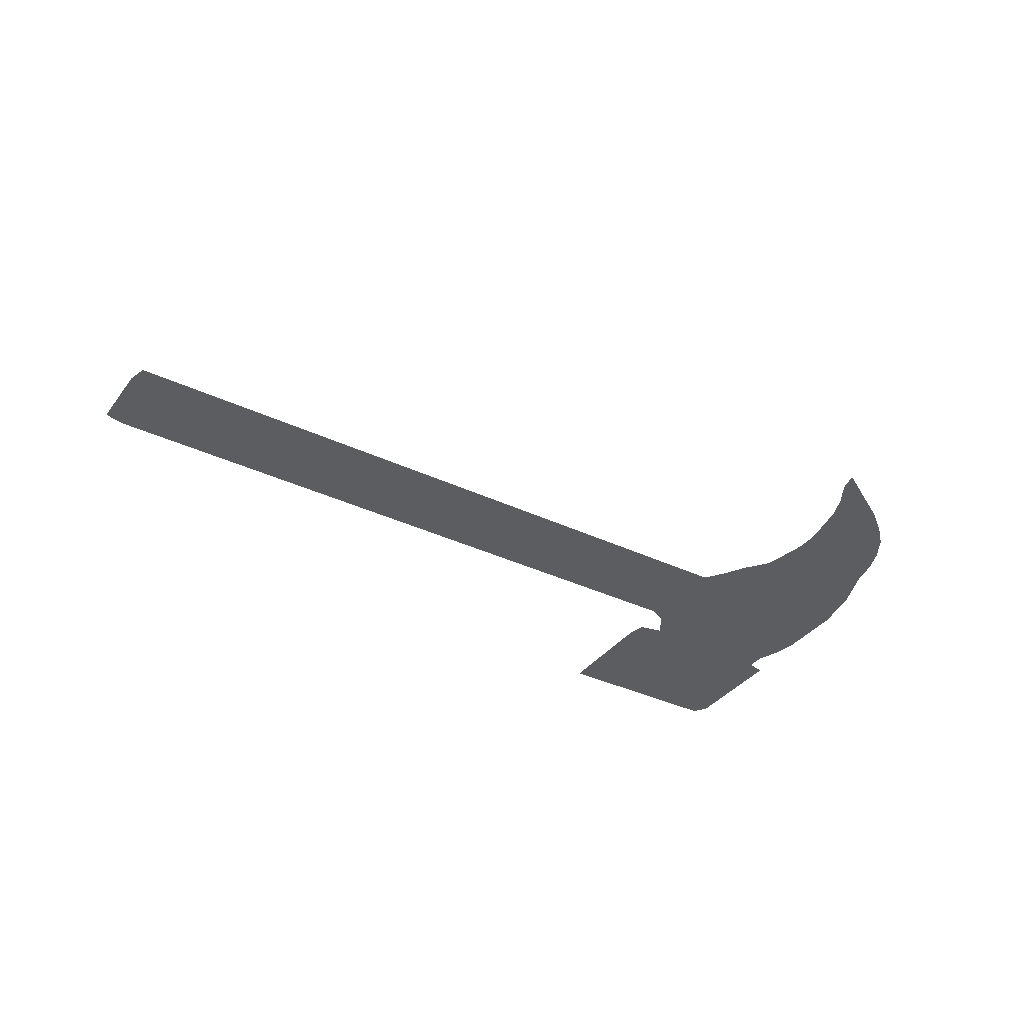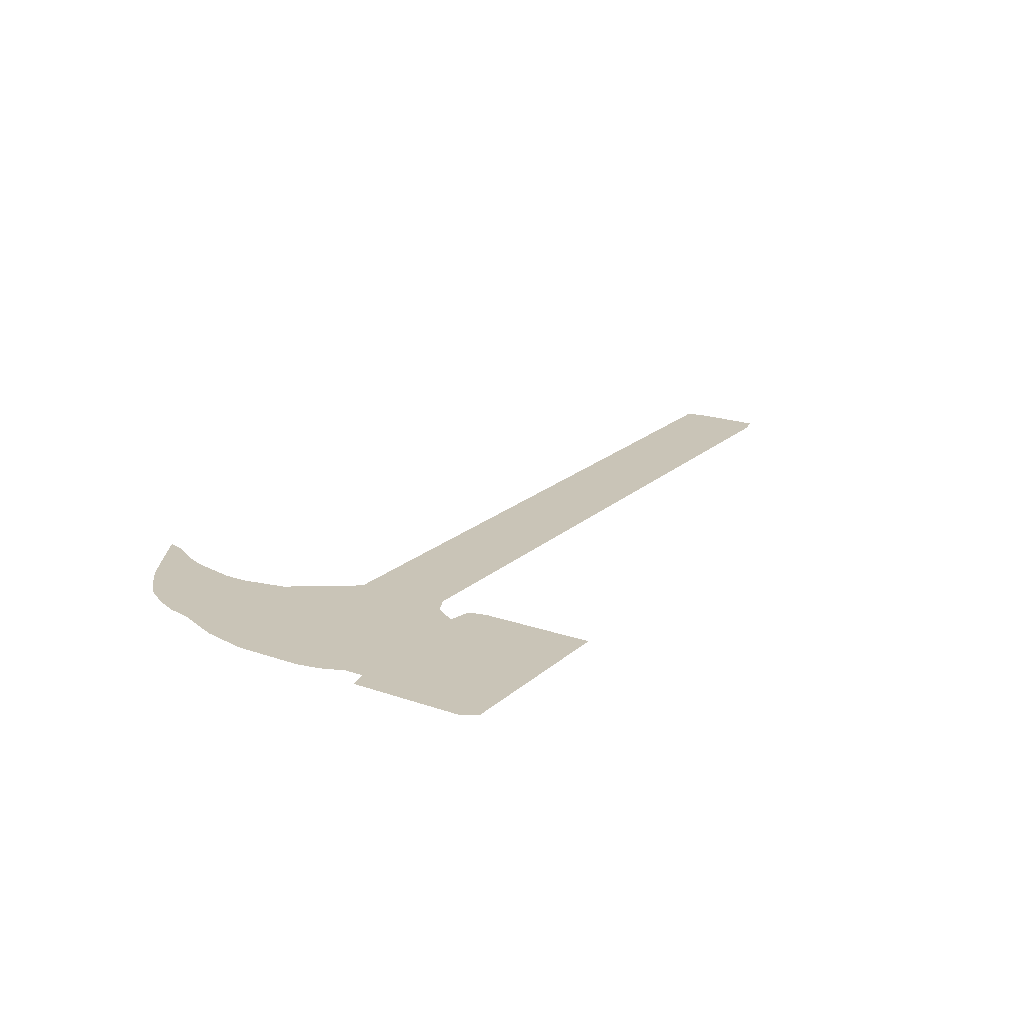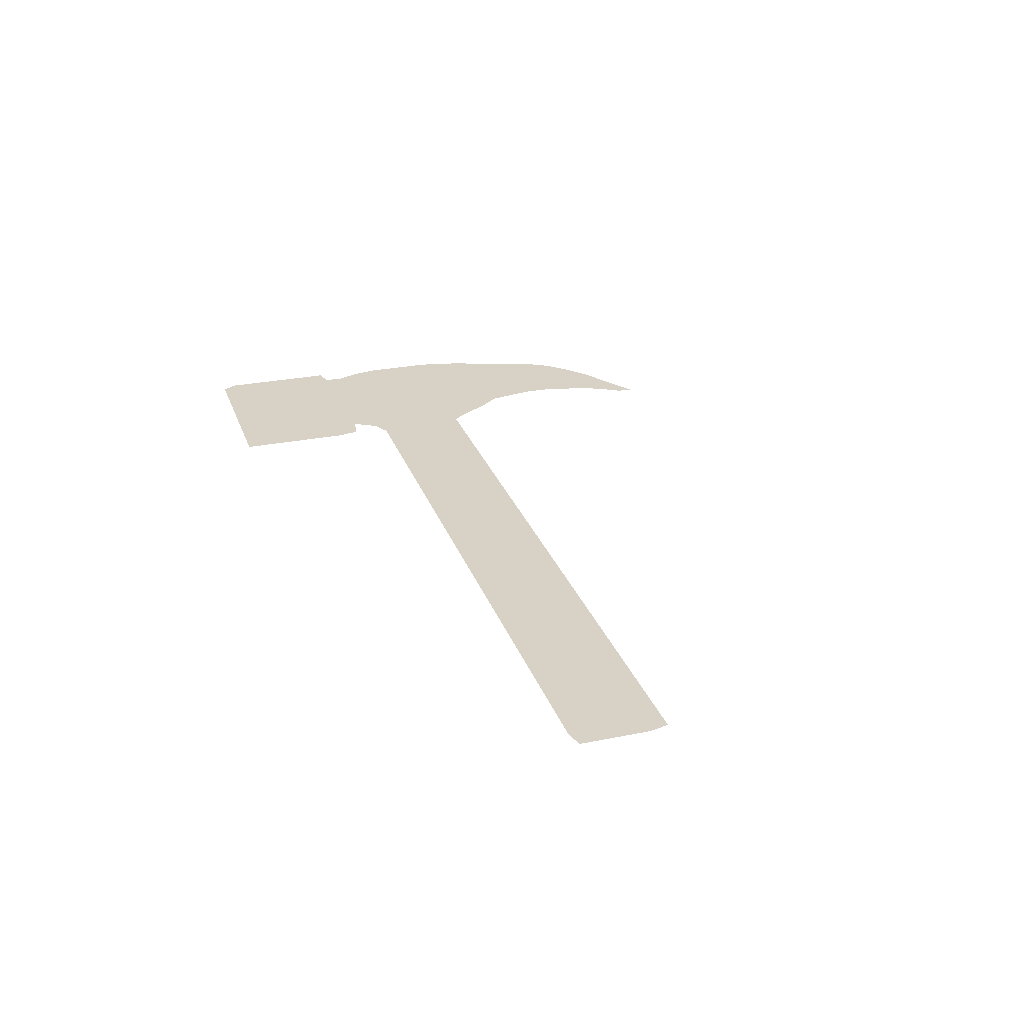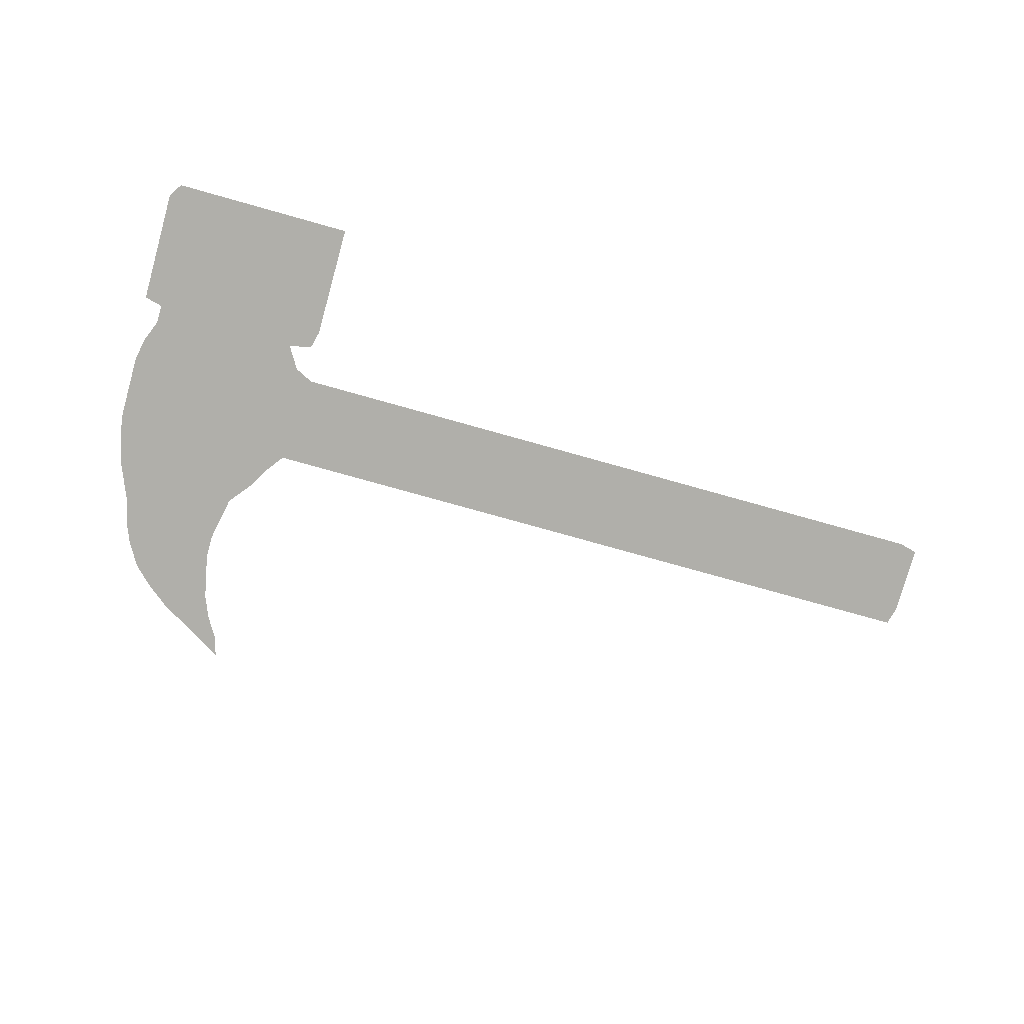
<metadata>
{"format":"obj","ext":"obj","renderer":"f3d","projection":"perspective","resolution":1024,"background":"white","views":[{"elev":-36.2,"azim":148.1,"up":"+Z"},{"elev":20.0,"azim":-57.2,"up":"+Z"},{"elev":27.3,"azim":72.6,"up":"+Z"},{"elev":-78.0,"azim":-15.6,"up":"+Z"}]}
</metadata>
<code>
v 0.08629 0.4924 0
v 0.1117 0.5127 0
v 0.1376 0.5282 0
v 0.1629 0.5434 0
v 0.1878 0.5584 0
v 0.1827 0.5381 0
v 0.1675 0.5127 0
v 0.1574 0.4873 0
v 0.1522 0.4615 0
v 0.1472 0.4365 0
v 0.1472 0.4112 0
v 0.1527 0.3837 0
v 0.1574 0.3604 0
v 0.1777 0.335 0
v 0.1929 0.3096 0
v 0.2081 0.2893 0
v 0.2364 0.2893 0
v 0.2635 0.2893 0
v 0.289 0.2893 0
v 0.3145 0.2893 0
v 0.3416 0.2893 0
v 0.3716 0.2893 0
v 0.3968 0.2893 0
v 0.4213 0.2893 0
v 0.4466 0.2893 0
v 0.4686 0.2893 0
v 0.4918 0.2893 0
v 0.5132 0.2893 0
v 0.5385 0.2893 0
v 0.5635 0.2893 0
v 0.5884 0.2893 0
v 0.612 0.2893 0
v 0.6346 0.2893 0
v 0.6595 0.2893 0
v 0.6855 0.2893 0
v 0.7111 0.2893 0
v 0.7359 0.2893 0
v 0.7612 0.2893 0
v 0.7872 0.2893 0
v 0.8151 0.2893 0
v 0.8428 0.2893 0
v 0.869 0.2893 0
v 0.8936 0.2893 0
v 0.9193 0.2893 0
v 0.9447 0.2893 0
v 0.9696 0.2893 0
v 0.9949 0.2893 0
v 1 0.269 0
v 1 0.2457 0
v 1 0.2206 0
v 1 0.1929 0
v 0.9797 0.1878 0
v 0.9544 0.1878 0
v 0.9294 0.1878 0
v 0.9039 0.1878 0
v 0.8778 0.1878 0
v 0.8557 0.1878 0
v 0.8301 0.1878 0
v 0.8025 0.1878 0
v 0.7762 0.1878 0
v 0.7461 0.1878 0
v 0.7213 0.1878 0
v 0.6957 0.1878 0
v 0.6703 0.1878 0
v 0.6443 0.1878 0
v 0.6198 0.1878 0
v 0.5941 0.1878 0
v 0.5682 0.1878 0
v 0.5411 0.1878 0
v 0.5175 0.1878 0
v 0.4922 0.1878 0
v 0.4672 0.1878 0
v 0.4463 0.1878 0
v 0.4214 0.1878 0
v 0.3964 0.1878 0
v 0.3706 0.1878 0
v 0.3457 0.1878 0
v 0.3199 0.1878 0
v 0.295 0.1878 0
v 0.2701 0.1878 0
v 0.2438 0.1878 0
v 0.2183 0.1878 0
v 0.198 0.1777 0
v 0.1827 0.1523 0
v 0.2081 0.1472 0
v 0.2132 0.1269 0
v 0.2132 0.1005 0
v 0.2132 0.07598 0
v 0.2132 0.05029 0
v 0.2132 0.02531 0
v 0.2132 0 0
v 0.1879 0 0
v 0.1633 0 0
v 0.142 0 0
v 0.1165 0 0
v 0.09088 0 0
v 0.06377 0 0
v 0.03507 0 0
v 0.01015 0 0
v 0 0.01523 0
v 0 0.04159 0
v 0 0.06615 0
v 0 0.09459 0
v 0 0.1194 0
v 0 0.1421 0
v 0.02031 0.1472 0
v 0.02031 0.1675 0
v 0.01015 0.1929 0
v 0.005076 0.2183 0
v 0.005076 0.2442 0
v 0.005076 0.2695 0
v 0.005076 0.2944 0
v 0.01058 0.3219 0
v 0.01523 0.3452 0
v 0.02556 0.371 0
v 0.03553 0.3959 0
v 0.04061 0.4213 0
v 0.05076 0.4467 0
v 0.06599 0.4721 0
v 0.5573 0.2384 0
v 0.04585 0.0729 0
v 0.07314 0.07305 0
v 0.6397 0.2415 0
v 0.9351 0.2412 0
v 0.8113 0.2388 0
v 0.7354 0.2378 0
v 0.1039 0.1843 0
v 0.01951 0.1192 0
v 0.05434 0.04649 0
v 0.02575 0.02623 0
v 0.6102 0.2396 0
v 0.8832 0.2378 0
v 0.8573 0.231 0
v 0.9074 0.2421 0
v 0.7104 0.238 0
v 0.7606 0.2393 0
v 0.1378 0.07137 0
v 0.8506 0.2073 0
v 0.5314 0.2396 0
v 0.4798 0.2385 0
v 0.1369 0.5058 0
v 0.1702 0.5339 0
v 0.1275 0.4896 0
v 0.09654 0.4248 0
v 0.08867 0.3994 0
v 0.5058 0.2396 0
v 0.4286 0.2379 0
v 0.4026 0.239 0
v 0.1661 0.07458 0
v 0.5844 0.239 0
v 0.9804 0.2643 0
v 0.9747 0.2095 0
v 0.6858 0.2377 0
v 0.7868 0.24 0
v 0.08958 0.3238 0
v 0.2012 0.2343 0
v 0.09276 0.2935 0
v 0.107 0.2133 0
v 0.09644 0.2683 0
v 0.09488 0.1595 0
v 0.1537 0.517 0
v 0.1052 0.4466 0
v 0.1151 0.4677 0
v 0.4541 0.2377 0
v 0.2762 0.2383 0
v 0.1921 0.1229 0
v 0.1757 0.03763 0
v 0.6634 0.2341 0
v 0.09804 0.3707 0
v 0.08126 0.3502 0
v 0.3517 0.239 0
v 0.2503 0.2377 0
v 0.3761 0.2387 0
v 0.2279 0.2322 0
v 0.3262 0.2401 0
v 0.3006 0.2403 0
v 0.1943 0.01948 0
v 0.5491 0.2135 0
v 0.1648 0.1576 0
v 0.0435 0.113 0
v 0.6272 0.2139 0
v 0.9241 0.2221 0
v 0.7991 0.214 0
v 0.7295 0.2129 0
v 0.9587 0.2722 0
v 0.07618 0.02593 0
v 0.6201 0.2649 0
v 0.6008 0.2138 0
v 0.8782 0.2093 0
v 0.938 0.2673 0
v 0.8628 0.2625 0
v 0.8882 0.2646 0
v 0.9012 0.2169 0
v 0.9145 0.2652 0
v 0.7034 0.2131 0
v 0.719 0.2637 0
v 0.7545 0.2131 0
v 0.7454 0.2636 0
v 0.1133 0.1104 0
v 0.1677 0.1141 0
v 0.643 0.2681 0
v 0.5443 0.2642 0
v 0.4868 0.2637 0
v 0.9586 0.2514 0
v 0.524 0.2136 0
v 0.4986 0.2139 0
v 0.5141 0.2661 0
v 0.416 0.2133 0
v 0.4103 0.2639 0
v 0.5748 0.2134 0
v 0.5959 0.2641 0
v 0.569 0.264 0
v 0.8182 0.2619 0
v 0.8268 0.2154 0
v 0.8358 0.2699 0
v 0.6789 0.2122 0
v 0.6942 0.2632 0
v 0.7713 0.2644 0
v 0.7756 0.2172 0
v 0.7958 0.2645 0
v 0.1686 0.2731 0
v 0.1967 0.2038 0
v 0.04601 0.2765 0
v 0.1521 0.1988 0
v 0.1479 0.2561 0
v 0.1953 0.263 0
v 0.1446 0.2863 0
v 0.1453 0.168 0
v 0.4358 0.2636 0
v 0.3911 0.2132 0
v 0.07878 0.4466 0
v 0.4733 0.213 0
v 0.4614 0.2637 0
v 0.4457 0.2112 0
v 0.273 0.2123 0
v 0.1869 0.09199 0
v 0.6534 0.2128 0
v 0.6674 0.2614 0
v 0.1291 0.3642 0
v 0.03819 0.3296 0
v 0.3411 0.2133 0
v 0.109 0.3077 0
v 0.06045 0.4 0
v 0.07309 0.3757 0
v 0.2538 0.2634 0
v 0.2807 0.2641 0
v 0.3589 0.2645 0
v 0.3848 0.2641 0
v 0.3646 0.2134 0
v 0.2471 0.2114 0
v 0.221 0.2109 0
v 0.2241 0.26 0
v 0.3327 0.2642 0
v 0.2983 0.2135 0
v 0.3064 0.2646 0
v 0.3185 0.2176 0
v 0.188 0.06234 0
v 0.09944 0.03804 0
v 0.06569 0.1846 0
v 0.03128 0.09526 0
v 0.0206 0.07676 0
v 0.9445 0.2111 0
v 0.08676 0.1166 0
v 0.05898 0.1432 0
v 0.1228 0.03426 0
v 0.1059 0.07841 0
v 0.06917 0.4232 0
v 0.1507 0.0258 0
v 0.0501 0.3022 0
v 0.1321 0.3127 0
v 0.05591 0.2046 0
v 0.05412 0.23 0
v 0.1014 0.2418 0
v 0.05118 0.2544 0
v 0.1523 0.2283 0
v 0.1366 0.4723 0
v 0.06699 0.1622 0
v 0.1239 0.4288 0
v 0.8377 0.2449 0
v 0.0579 0.3524 0
v 0.1528 0.1376 0
v 0.1264 0.3388 0
v 0.05064 0.02029 0
v 0.1164 0.4078 0
v 0.1121 0.3861 0
v 0.1727 0.1355 0
v 0.1052 0.3476 0
v 0.08533 0.05374 0
v 0.9208 0.2048 0
v 0.04865 0.3762 0
v 0.02495 0.05324 0
v 0.06394 0.123 0
v 0.1142 0.0561 0
v 0.1303 0.09276 0
v 0.1063 0.4871 0
v 0.1324 0.3905 0
v 0.1377 0.0484 0
v 0.9581 0.2292 0
v 0.08336 0.1993 0
v 0.1179 0.2875 0
v 0.1547 0.3152 0
v 0.07579 0.2498 0
v 0.1753 0.2162 0
v 0.1739 0.2456 0
v 0.1324 0.2134 0
v 0.04618 0.1776 0
v 0.1198 0.1627 0
v 0.09133 0.4677 0
v 0.13 0.4514 0
v 0.9796 0.2362 0
v 0.1417 0.1143 0
v 0.1121 0.3263 0
v 0.1741 0.01716 0
v 0.127 0.1899 0
v 0.1059 0.136 0
v 0.1559 0.09329 0
v 0.1304 0.1385 0
v 0.1701 0.302 0
v 0.07005 0.2778 0
v 0.1228 0.2628 0
v 0.06421 0.3279 0
v 0.1598 0.05341 0
v 0.1035 0.01874 0
v 0.07981 0.2237 0
v 0.0323 0.191 0
v 0.03997 0.1336 0
v 0.06224 0.09728 0
v 0.1274 0.01632 0
v 0.08123 0.1412 0
v 0.08883 0.09459 0
v 0.02664 0.3071 0
v 0.02632 0.2844 0
v 0.07312 0.3047 0
v 0.0291 0.236 0
v 0.1868 0.2869 0
v 0.03104 0.2128 0
v 0.1267 0.2367 0
v 0.02675 0.2595 0
v 0.0842 0.1768 0
v 0.1735 0.1837 0
v 0.04166 0.1563 0
v 0.03714 0.3536 0
v 0.1476 0.3385 0
v 0.1962 0.03975 0
f 98 130 99
f 286 179 281
f 46 151 47
f 283 186 129
f 90 177 91
f 204 190 124
f 34 33 201
f 104 128 105
f 4 142 5
f 163 276 143
f 2 143 141
f 304 221 225
f 222 303 340
f 157 300 242
f 221 318 227
f 179 228 281
f 3 141 161
f 4 161 142
f 163 162 309
f 162 308 231
f 84 286 166
f 50 152 51
f 73 234 74
f 242 155 157
f 243 116 290
f 84 166 85
f 344 257 167
f 177 167 313
f 202 120 212
f 130 100 99
f 96 186 97
f 187 123 201
f 151 48 47
f 194 124 190
f 220 125 213
f 196 126 198
f 59 183 60
f 121 327 260
f 261 121 260
f 291 121 261
f 291 129 121
f 283 130 98
f 130 101 100
f 177 92 91
f 131 188 181
f 123 131 181
f 211 131 187
f 191 132 192
f 124 182 262
f 215 279 191
f 133 138 189
f 132 133 189
f 132 189 193
f 192 134 194
f 192 132 134
f 134 193 182
f 124 134 182
f 217 135 196
f 135 195 184
f 126 135 184
f 198 136 218
f 126 184 197
f 136 126 197
f 329 264 292
f 137 266 293
f 137 294 266
f 128 106 105
f 103 128 104
f 139 205 178
f 120 139 178
f 140 232 206
f 2 141 3
f 142 6 5
f 1 295 2
f 2 295 143
f 143 276 8
f 141 143 8
f 144 231 267
f 45 185 46
f 145 267 243
f 151 310 49
f 207 139 202
f 203 146 207
f 203 140 146
f 146 206 205
f 139 146 205
f 209 147 229
f 148 230 208
f 147 148 208
f 322 297 268
f 212 150 211
f 150 210 188
f 131 150 188
f 120 178 210
f 150 120 210
f 298 262 152
f 151 49 48
f 125 183 214
f 213 279 215
f 213 125 279
f 133 214 138
f 133 279 214
f 238 153 217
f 153 216 195
f 135 153 195
f 136 197 219
f 218 154 220
f 218 136 154
f 154 219 183
f 125 154 183
f 39 38 218
f 155 287 170
f 15 335 16
f 319 269 223
f 270 242 300
f 60 219 197
f 305 337 158
f 35 34 238
f 276 163 309
f 277 259 306
f 57 138 58
f 329 277 264
f 147 208 234
f 3 161 4
f 161 8 7
f 161 141 8
f 142 7 6
f 142 161 7
f 248 148 209
f 1 119 308
f 276 309 9
f 231 119 118
f 11 278 284
f 278 162 144
f 233 140 203
f 164 234 232
f 140 164 232
f 229 164 233
f 229 147 164
f 245 165 246
f 86 166 87
f 322 137 297
f 236 149 257
f 177 344 167
f 152 53 52
f 49 310 50
f 152 52 51
f 168 237 216
f 153 168 216
f 123 181 237
f 168 123 237
f 321 280 240
f 311 281 317
f 282 287 312
f 343 239 282
f 253 171 247
f 284 145 285
f 285 169 239
f 97 283 98
f 166 86 85
f 172 250 235
f 165 172 235
f 165 235 254
f 171 241 249
f 173 249 230
f 148 173 230
f 247 173 248
f 247 171 173
f 251 222 82
f 251 156 222
f 252 156 174
f 174 251 250
f 172 174 250
f 175 256 241
f 171 175 241
f 246 176 255
f 246 165 176
f 176 254 256
f 255 175 253
f 255 176 175
f 177 313 92
f 89 344 90
f 313 167 268
f 279 133 191
f 122 327 121
f 228 224 314
f 186 288 129
f 187 131 123
f 191 133 132
f 132 193 134
f 194 134 124
f 196 135 126
f 198 126 136
f 317 307 315
f 316 294 137
f 202 139 120
f 284 278 144
f 284 144 145
f 215 40 213
f 140 206 146
f 207 146 139
f 209 148 147
f 316 137 149
f 186 258 288
f 211 150 131
f 212 120 150
f 125 214 279
f 217 153 135
f 136 219 154
f 220 154 125
f 312 287 155
f 318 221 335
f 319 223 274
f 227 300 320
f 226 304 156
f 221 227 225
f 300 157 159
f 58 214 59
f 185 151 46
f 317 228 307
f 162 231 144
f 233 164 140
f 147 234 164
f 166 200 236
f 238 168 153
f 223 332 338
f 170 321 155
f 145 243 244
f 31 30 212
f 145 244 169
f 245 172 165
f 248 173 148
f 171 249 173
f 156 251 174
f 74 208 75
f 253 175 171
f 165 254 176
f 176 256 175
f 257 149 322
f 30 202 212
f 95 323 96
f 96 323 186
f 283 129 130
f 33 187 201
f 44 194 190
f 45 44 190
f 40 220 213
f 37 196 198
f 107 306 325
f 306 259 271
f 180 326 128
f 260 180 128
f 102 261 103
f 103 260 128
f 103 261 260
f 291 261 102
f 181 188 66
f 66 188 67
f 32 211 187
f 42 191 192
f 43 42 192
f 262 54 53
f 262 182 289
f 152 262 53
f 41 215 191
f 42 41 191
f 189 138 57
f 43 192 194
f 44 43 194
f 29 28 207
f 36 217 196
f 184 195 62
f 62 195 63
f 38 198 218
f 197 184 61
f 61 184 62
f 38 37 198
f 263 292 327
f 292 326 180
f 293 288 258
f 328 323 95
f 266 330 122
f 266 199 330
f 178 205 69
f 69 205 70
f 206 232 71
f 71 232 72
f 267 118 117
f 267 231 118
f 45 190 185
f 243 117 116
f 243 267 117
f 145 144 267
f 29 207 202
f 27 203 207
f 28 27 207
f 205 206 70
f 70 206 71
f 24 209 229
f 25 24 229
f 208 230 75
f 328 95 94
f 268 265 328
f 167 322 268
f 36 35 217
f 31 212 211
f 188 210 67
f 67 210 68
f 210 178 68
f 68 178 69
f 214 183 59
f 41 40 215
f 138 214 58
f 35 238 217
f 195 216 63
f 63 216 64
f 60 197 61
f 39 218 220
f 183 219 60
f 332 331 112
f 226 156 252
f 332 112 111
f 332 269 331
f 333 155 321
f 340 224 228
f 14 318 15
f 272 334 336
f 271 272 336
f 108 325 336
f 274 334 272
f 273 324 158
f 302 274 272
f 275 305 224
f 222 340 83
f 303 275 224
f 320 159 273
f 314 305 158
f 275 225 337
f 338 111 110
f 299 158 324
f 276 9 8
f 299 127 158
f 277 339 259
f 83 340 84
f 341 107 106
f 10 278 11
f 234 208 74
f 23 248 209
f 24 23 209
f 309 162 278
f 26 233 203
f 27 26 203
f 232 234 72
f 72 234 73
f 25 229 233
f 26 25 233
f 18 245 246
f 19 18 246
f 166 236 87
f 87 236 88
f 88 236 257
f 34 201 238
f 216 237 64
f 64 237 65
f 237 181 65
f 65 181 66
f 240 342 114
f 240 280 342
f 170 244 280
f 84 179 286
f 331 240 113
f 343 282 270
f 287 239 169
f 56 189 57
f 21 253 247
f 22 21 247
f 11 284 296
f 296 284 285
f 151 185 204
f 12 239 13
f 12 296 239
f 285 145 169
f 97 186 283
f 235 250 80
f 80 250 81
f 254 235 79
f 79 235 80
f 54 289 55
f 249 241 77
f 55 189 56
f 230 249 76
f 22 247 248
f 23 22 248
f 222 83 82
f 17 252 245
f 18 17 245
f 16 252 17
f 16 226 252
f 250 251 81
f 81 251 82
f 238 123 168
f 241 256 78
f 19 246 255
f 20 19 255
f 78 254 79
f 20 255 253
f 21 20 253
f 268 94 93
f 88 257 89
f 78 256 254
f 77 241 78
f 10 309 278
f 163 295 308
f 308 119 231
f 75 230 76
f 286 200 166
f 286 281 200
f 236 316 149
f 287 282 239
f 240 331 269
f 288 122 129
f 266 122 288
f 129 122 121
f 32 31 211
f 76 249 77
f 336 325 271
f 259 299 271
f 327 180 260
f 290 244 243
f 130 129 291
f 130 291 101
f 101 291 102
f 315 160 329
f 137 293 297
f 265 293 258
f 294 199 266
f 311 199 294
f 295 163 143
f 127 307 314
f 239 296 285
f 298 152 310
f 297 265 268
f 297 293 265
f 124 262 298
f 204 124 298
f 310 204 298
f 339 299 259
f 319 333 269
f 270 300 227
f 320 300 159
f 343 270 301
f 227 301 270
f 324 272 271
f 273 302 324
f 159 302 273
f 324 302 272
f 156 303 222
f 340 303 224
f 304 225 275
f 226 221 304
f 319 274 302
f 275 337 305
f 157 319 159
f 341 306 107
f 325 306 271
f 315 307 160
f 307 127 160
f 160 339 277
f 1 308 295
f 193 189 55
f 163 308 162
f 309 10 9
f 201 123 238
f 149 137 322
f 37 36 196
f 310 152 50
f 11 296 12
f 200 281 311
f 316 311 294
f 170 280 321
f 282 312 270
f 242 312 155
f 151 204 310
f 313 93 92
f 313 268 93
f 179 340 228
f 182 193 289
f 127 314 158
f 289 193 55
f 281 228 317
f 199 315 263
f 200 311 316
f 200 316 236
f 311 317 199
f 317 315 199
f 318 301 227
f 14 301 318
f 159 319 302
f 157 333 319
f 224 305 314
f 227 320 225
f 337 320 273
f 40 39 220
f 15 318 335
f 307 228 314
f 321 269 333
f 321 240 269
f 257 322 167
f 292 180 327
f 252 172 245
f 265 258 323
f 323 258 186
f 252 174 172
f 170 169 244
f 107 325 108
f 262 289 54
f 326 106 128
f 341 106 326
f 264 341 326
f 292 264 326
f 330 327 122
f 290 116 115
f 266 288 293
f 33 32 187
f 265 323 328
f 268 328 94
f 315 329 263
f 329 292 263
f 330 263 327
f 330 199 263
f 30 29 202
f 331 113 112
f 303 304 275
f 223 269 332
f 156 304 303
f 157 155 333
f 339 127 299
f 242 270 312
f 334 110 109
f 338 110 334
f 335 221 226
f 336 334 109
f 108 336 109
f 335 226 16
f 337 273 158
f 337 225 320
f 332 111 338
f 274 338 334
f 274 223 338
f 299 324 271
f 160 127 339
f 277 329 160
f 340 179 84
f 185 190 204
f 277 306 341
f 264 277 341
f 342 290 115
f 280 244 290
f 342 115 114
f 342 280 290
f 240 114 113
f 13 343 14
f 14 343 301
f 13 239 343
f 287 169 170
f 177 90 344
f 89 257 344

</code>
